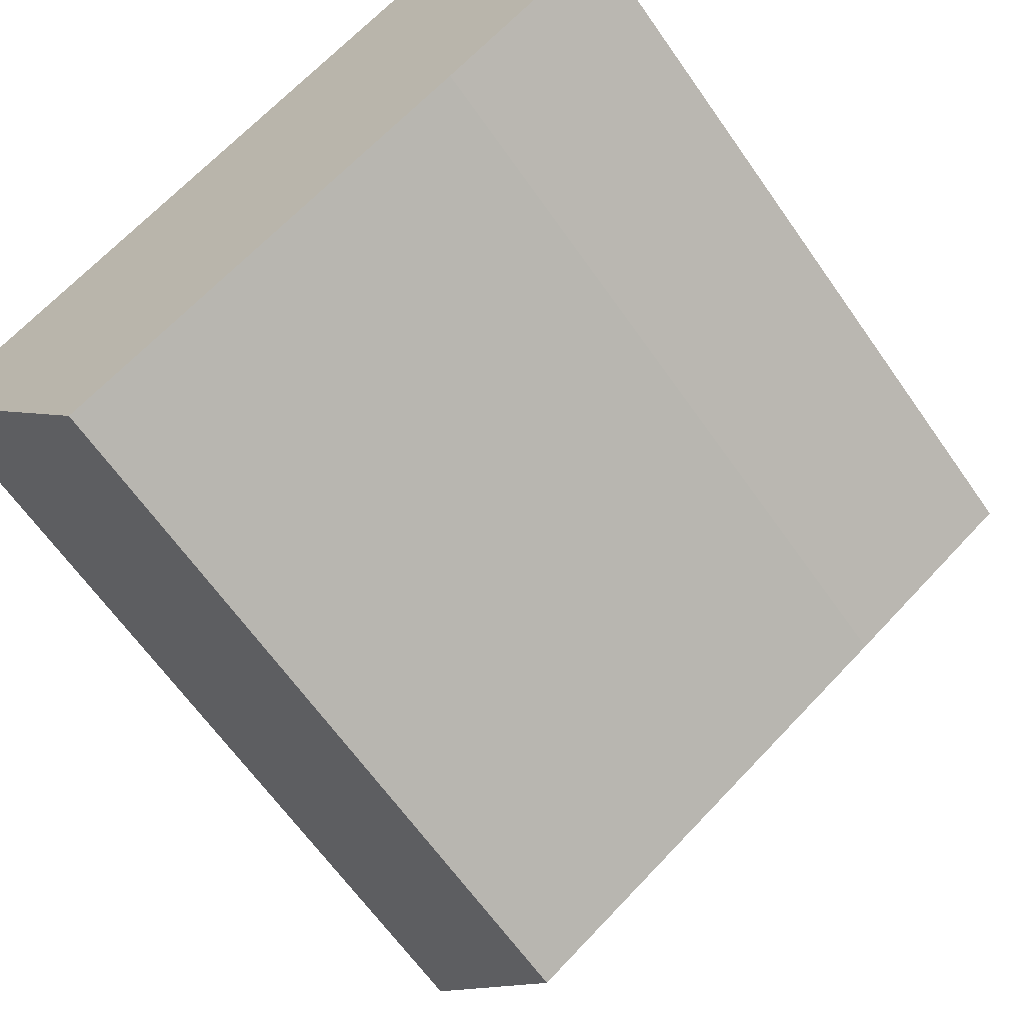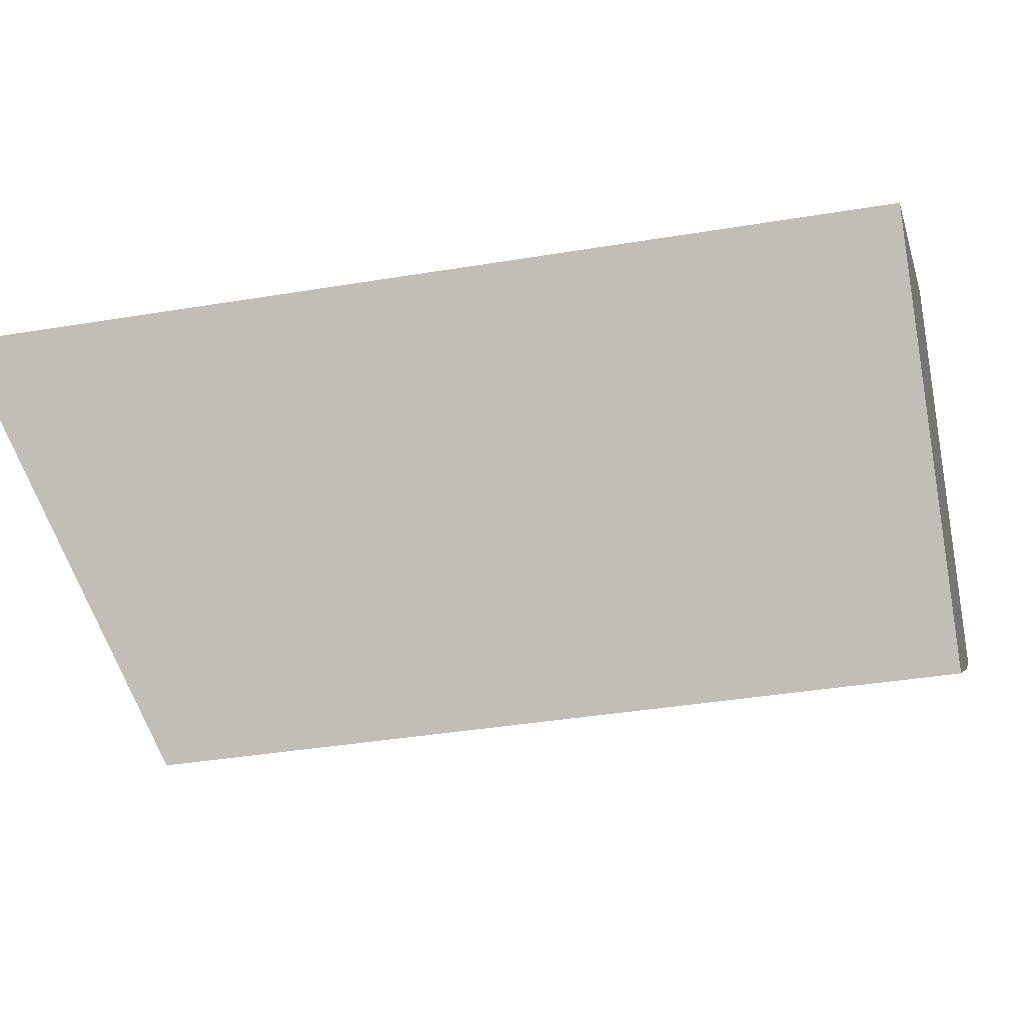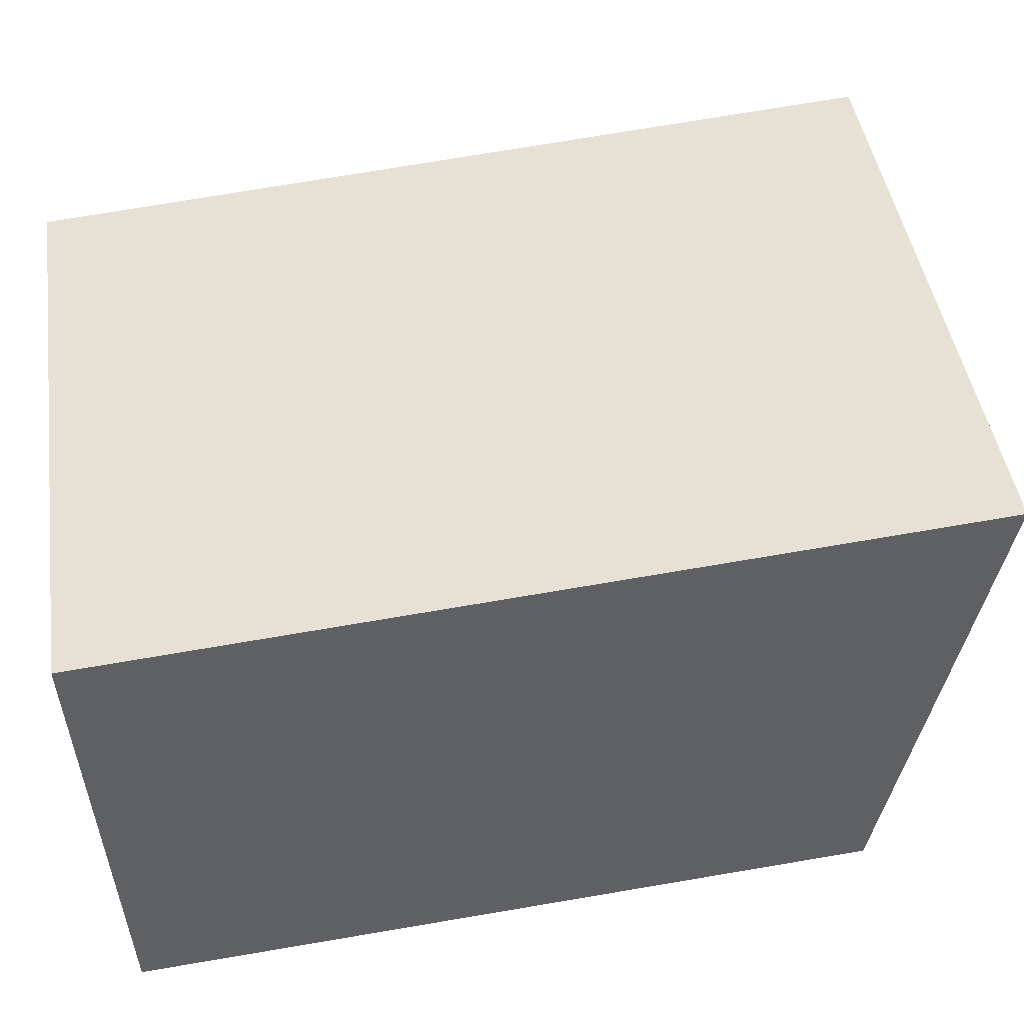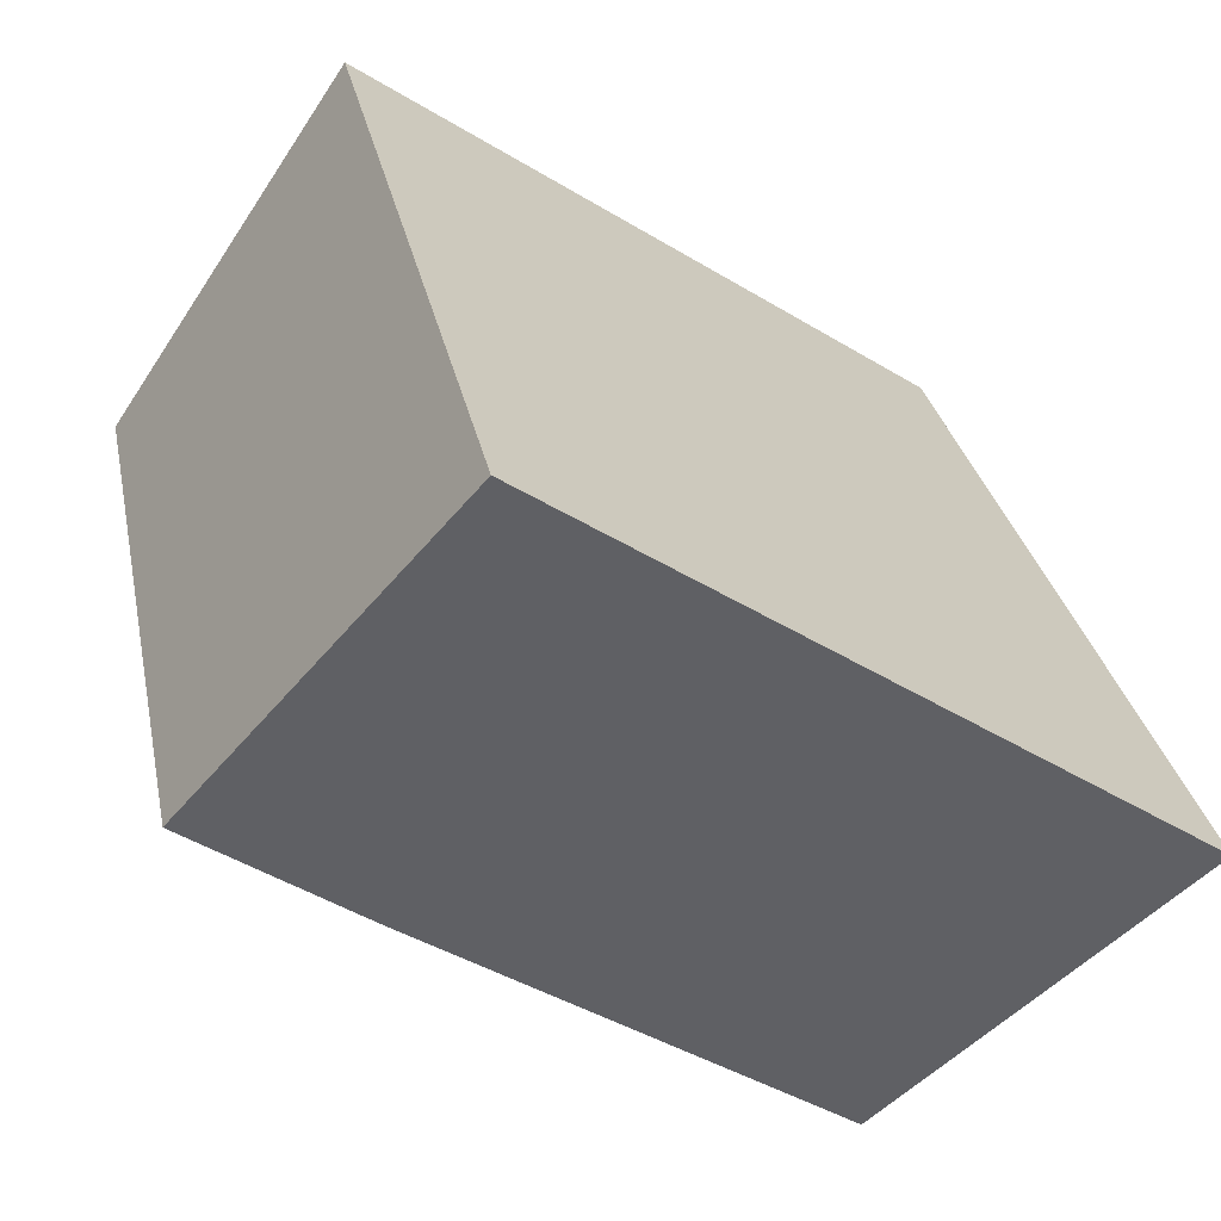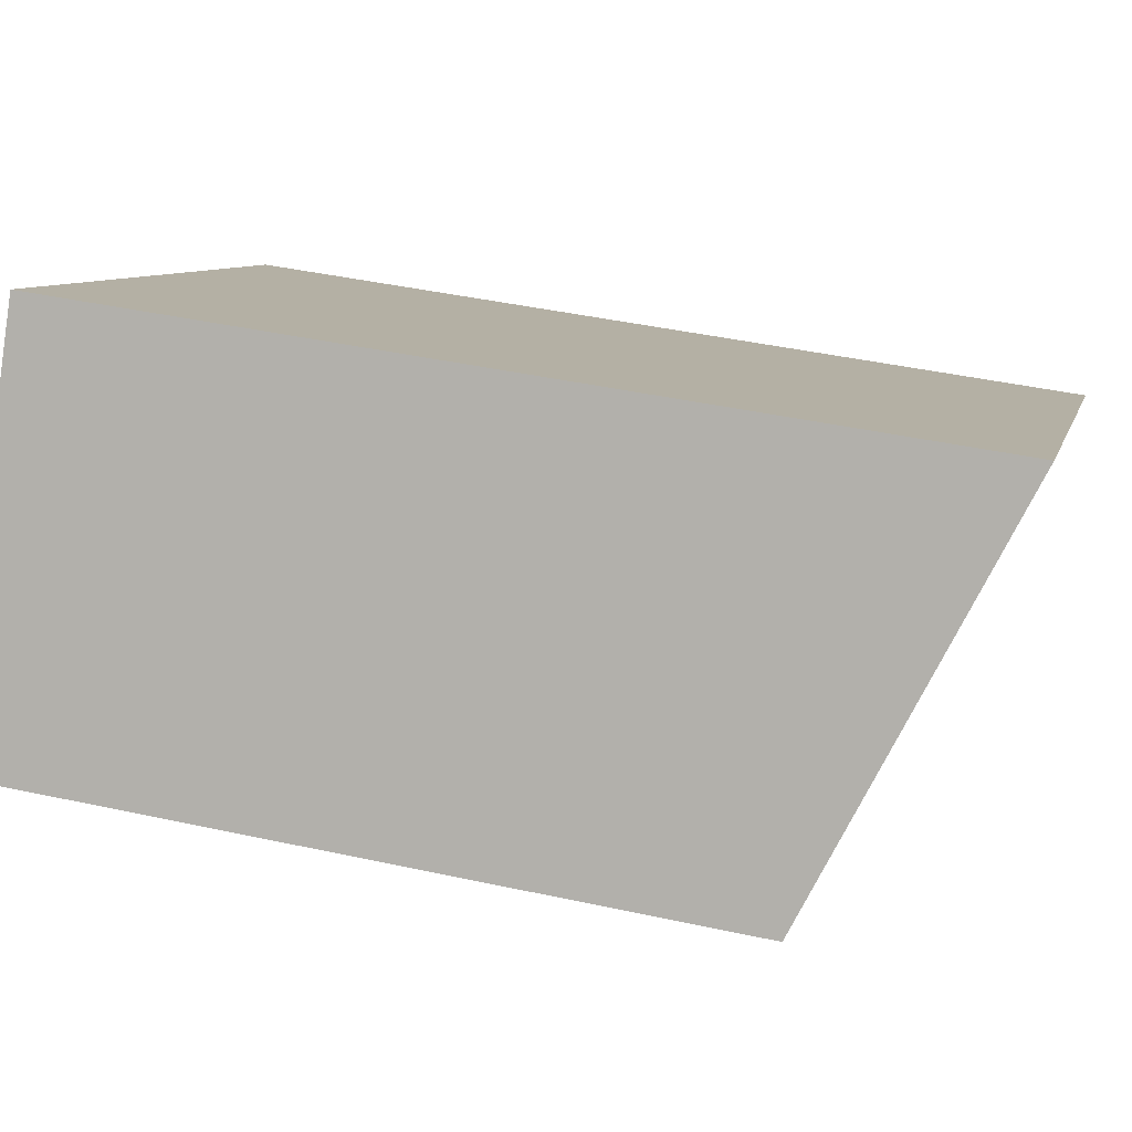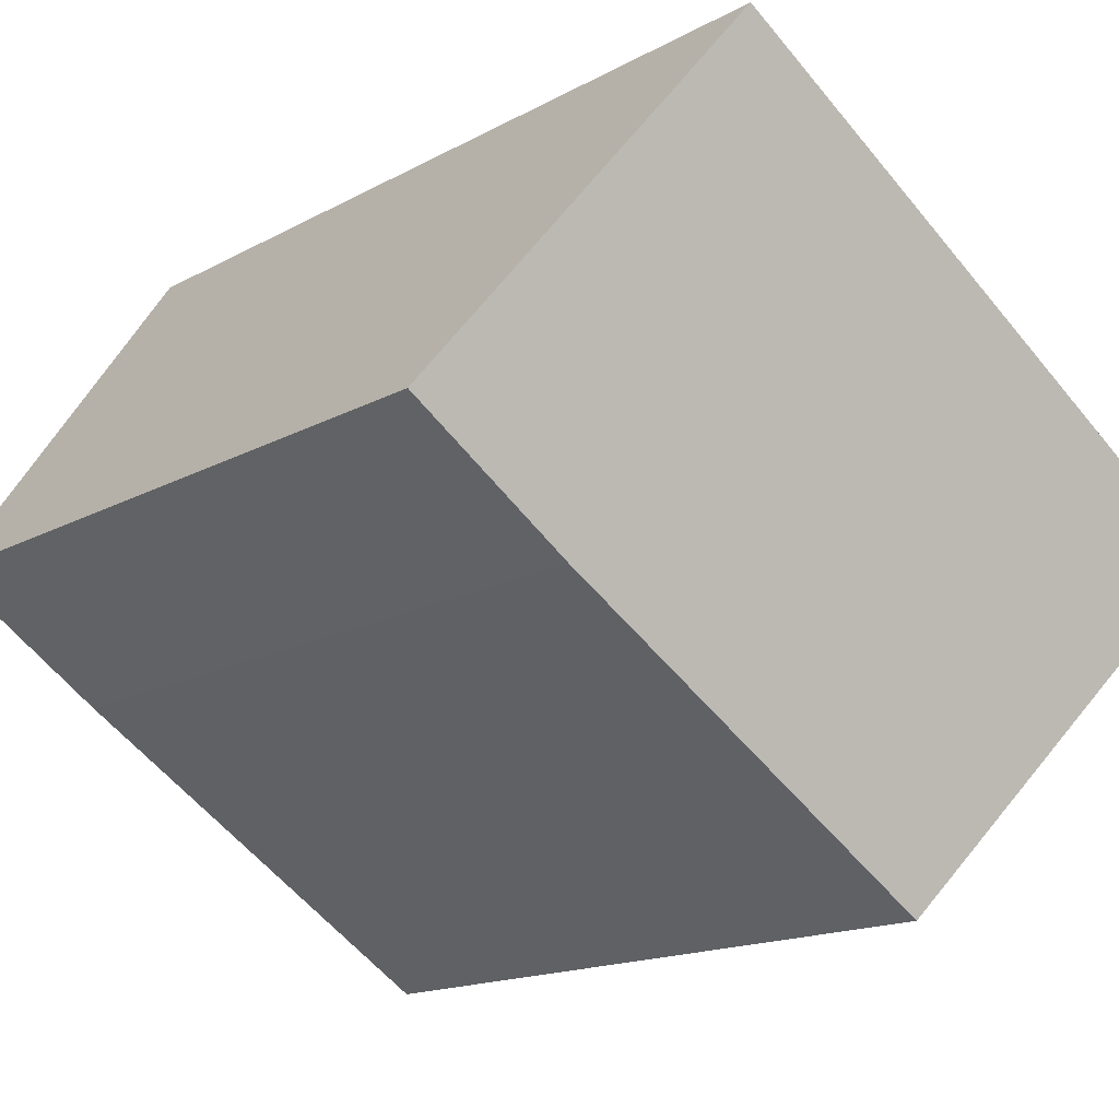
<metadata>
{"format":"obj","ext":"obj","renderer":"f3d","projection":"perspective","resolution":1024,"background":"white","views":[{"elev":-64.1,"azim":34.9,"up":"+Z"},{"elev":-36.1,"azim":-77.5,"up":"+Z"},{"elev":75.9,"azim":80.5,"up":"+Z"},{"elev":28.8,"azim":169.2,"up":"+Z"},{"elev":42.3,"azim":104.7,"up":"+Z"},{"elev":-15.3,"azim":139.4,"up":"+Z"}]}
</metadata>
<code>
v  0 6.125 3.75e-16
v  4.475 5.073 -0.591
v  1.69 5.096 -2.365
v  3.985 6.125 2.653
v  5.643 5.076 0.198
v  5.643 -1.212e-17 0.198
v  4.475 3.619e-17 -0.591
v  1.69 1.448e-16 -2.365
v  0 0 0
v  3.985 -1.624e-16 2.653
g defaultobject
f 1 2 3
f 2 1 4
f 2 4 5
f 6 2 5
f 2 6 7
f 2 8 3
f 8 2 7
f 3 9 1
f 9 3 8
f 9 4 1
f 4 9 10
f 10 5 4
f 5 10 6
f 7 9 8
f 9 7 6
f 9 6 10

</code>
